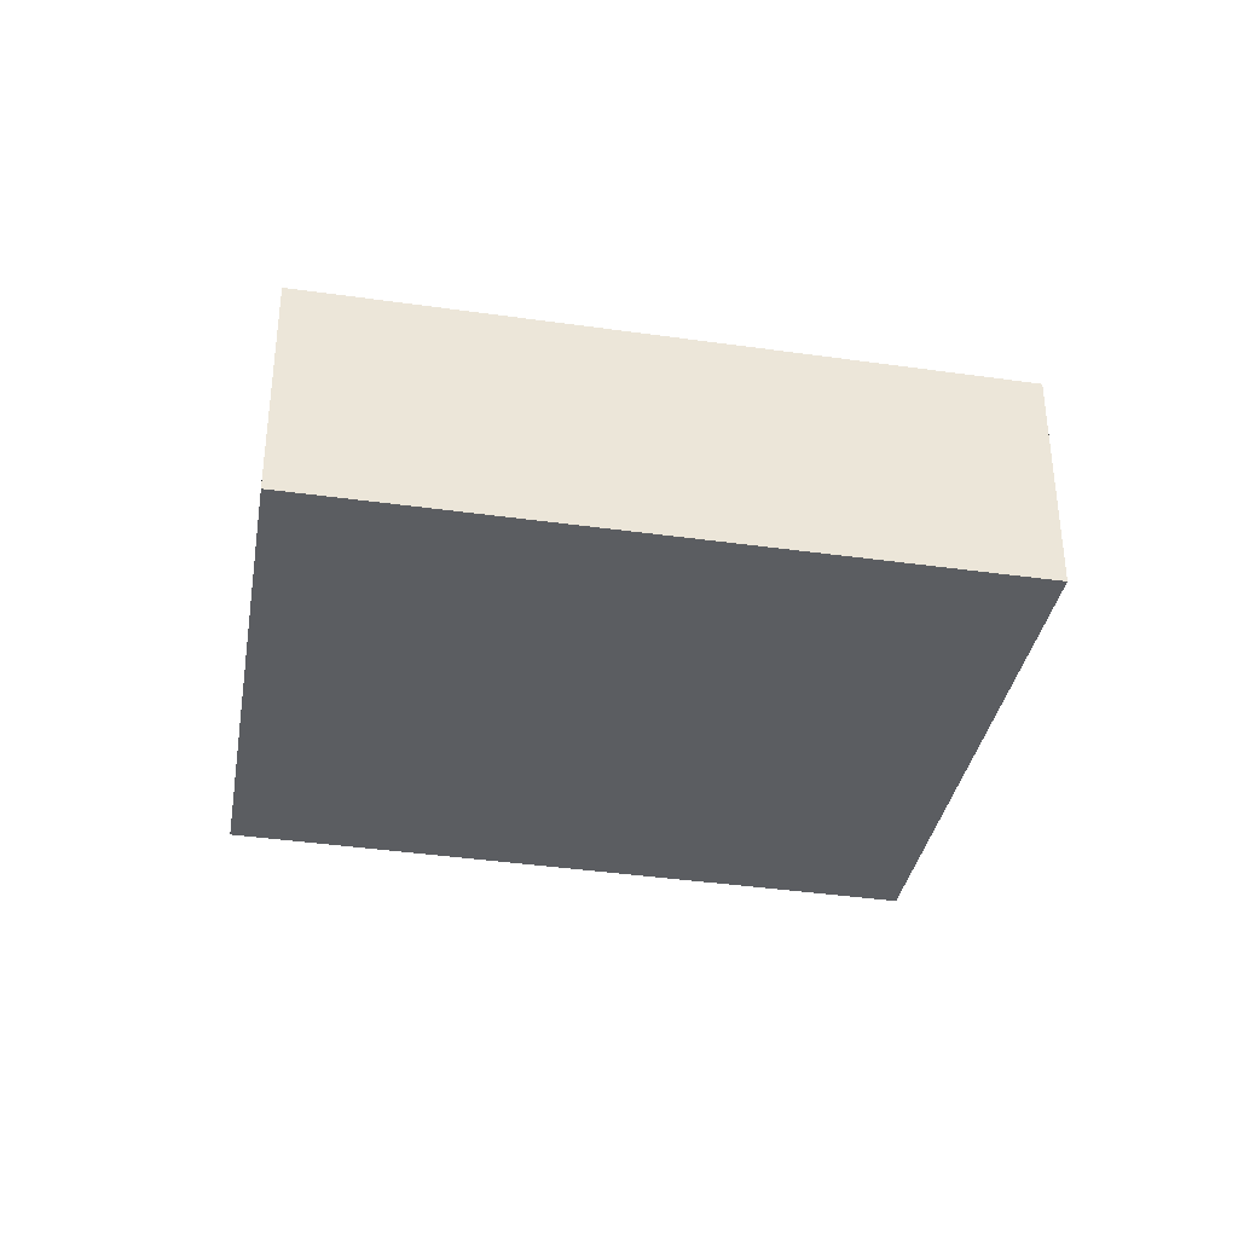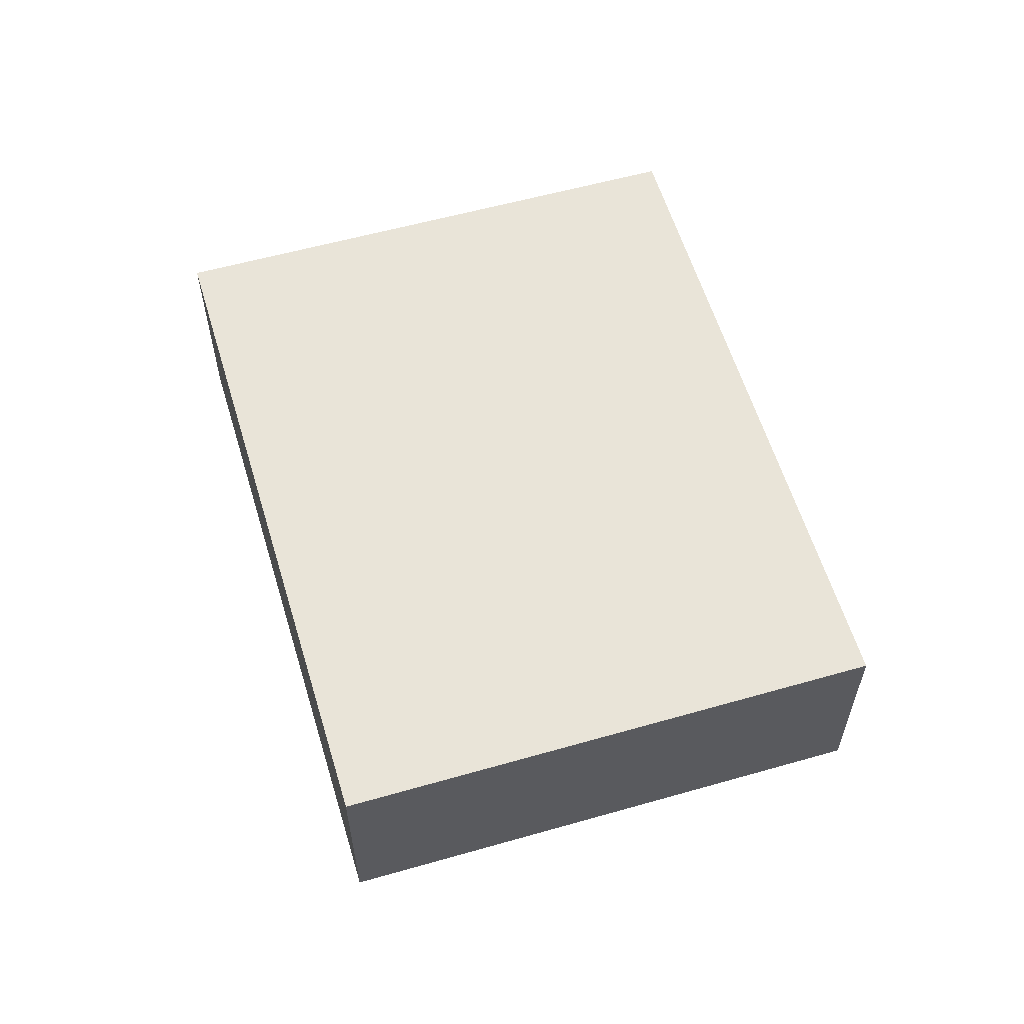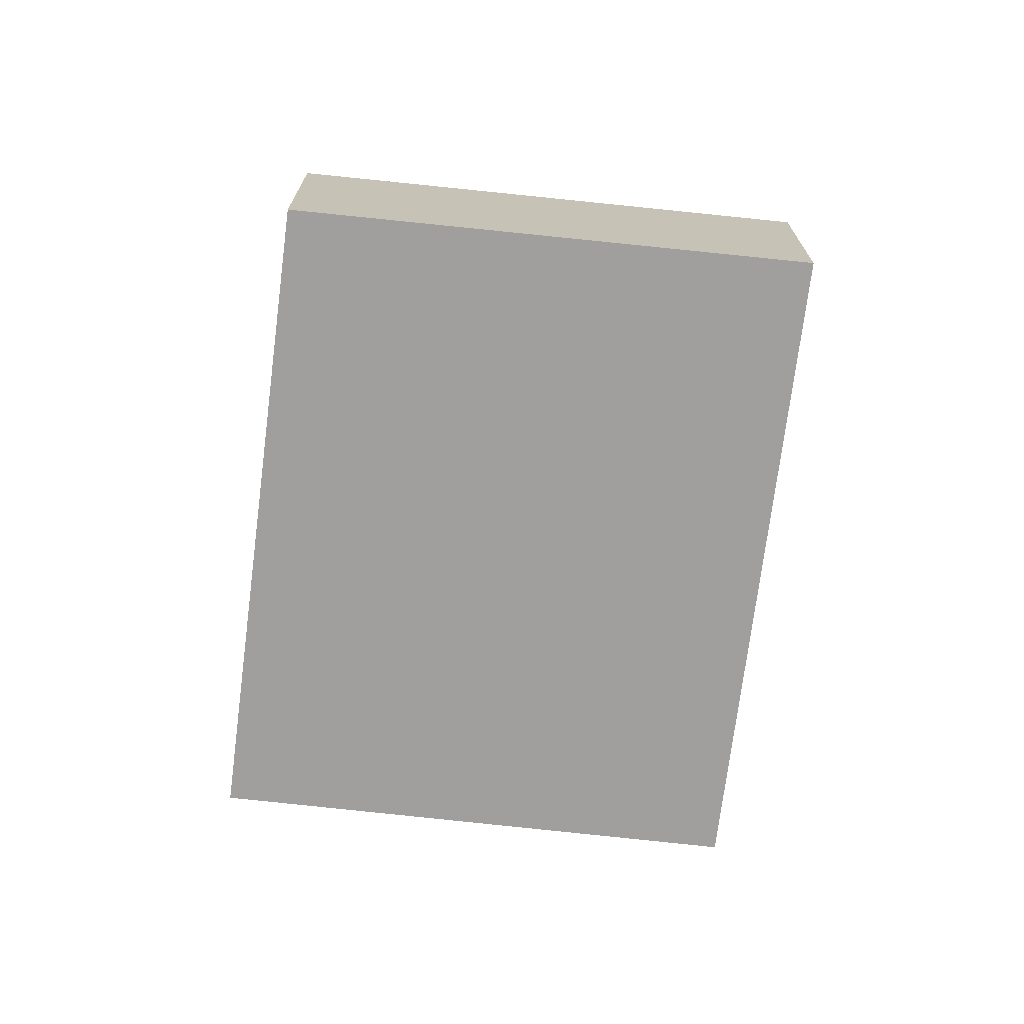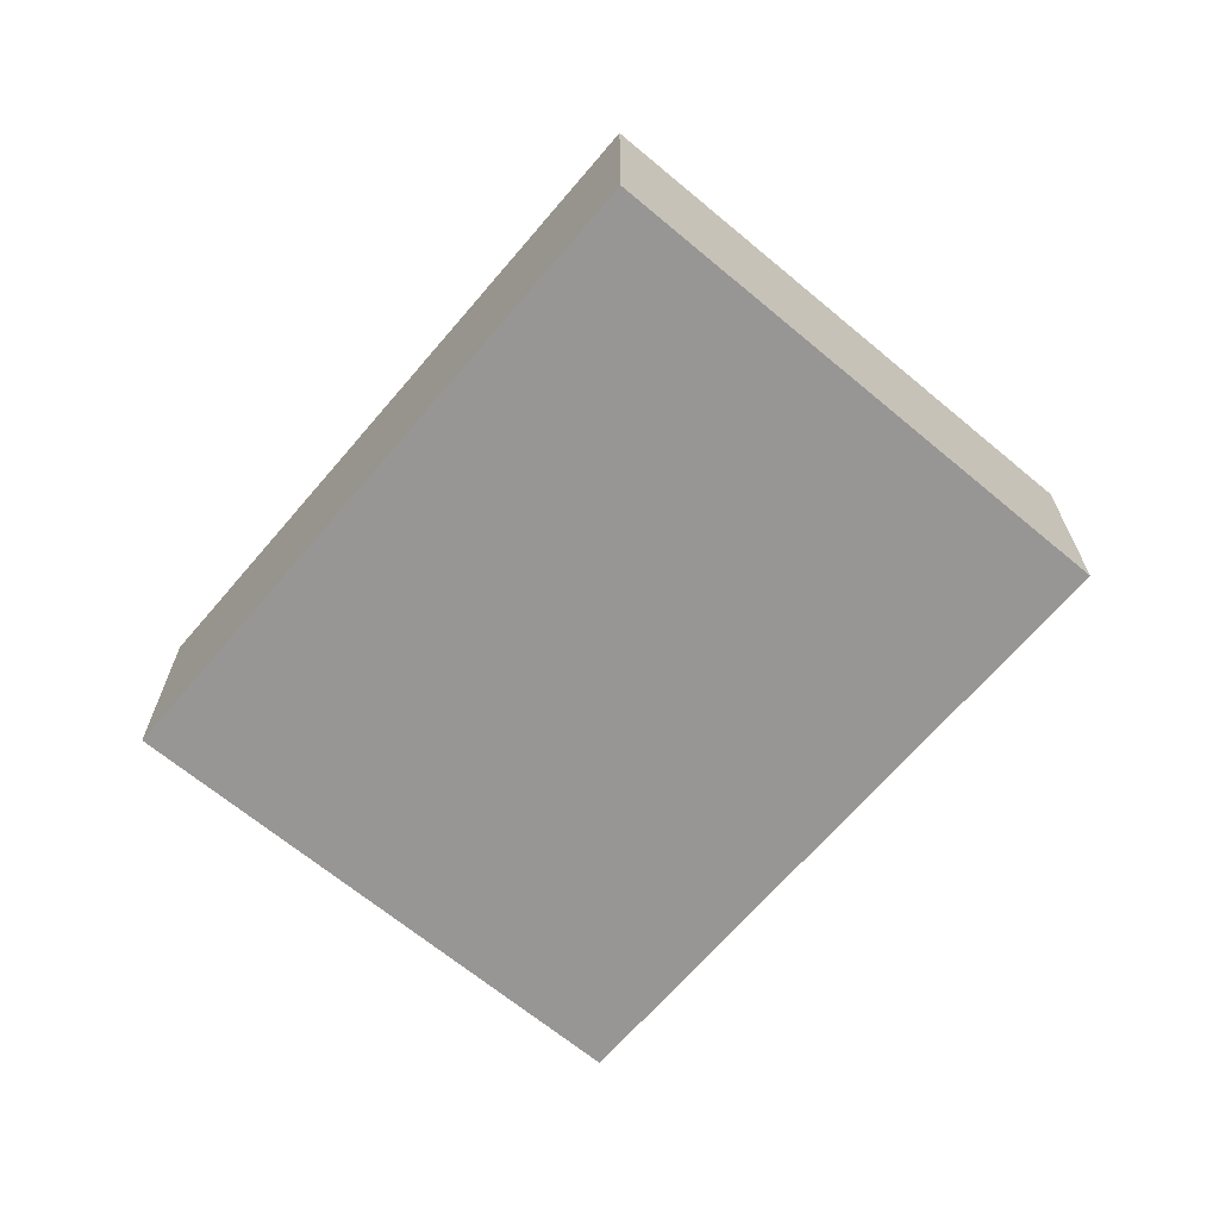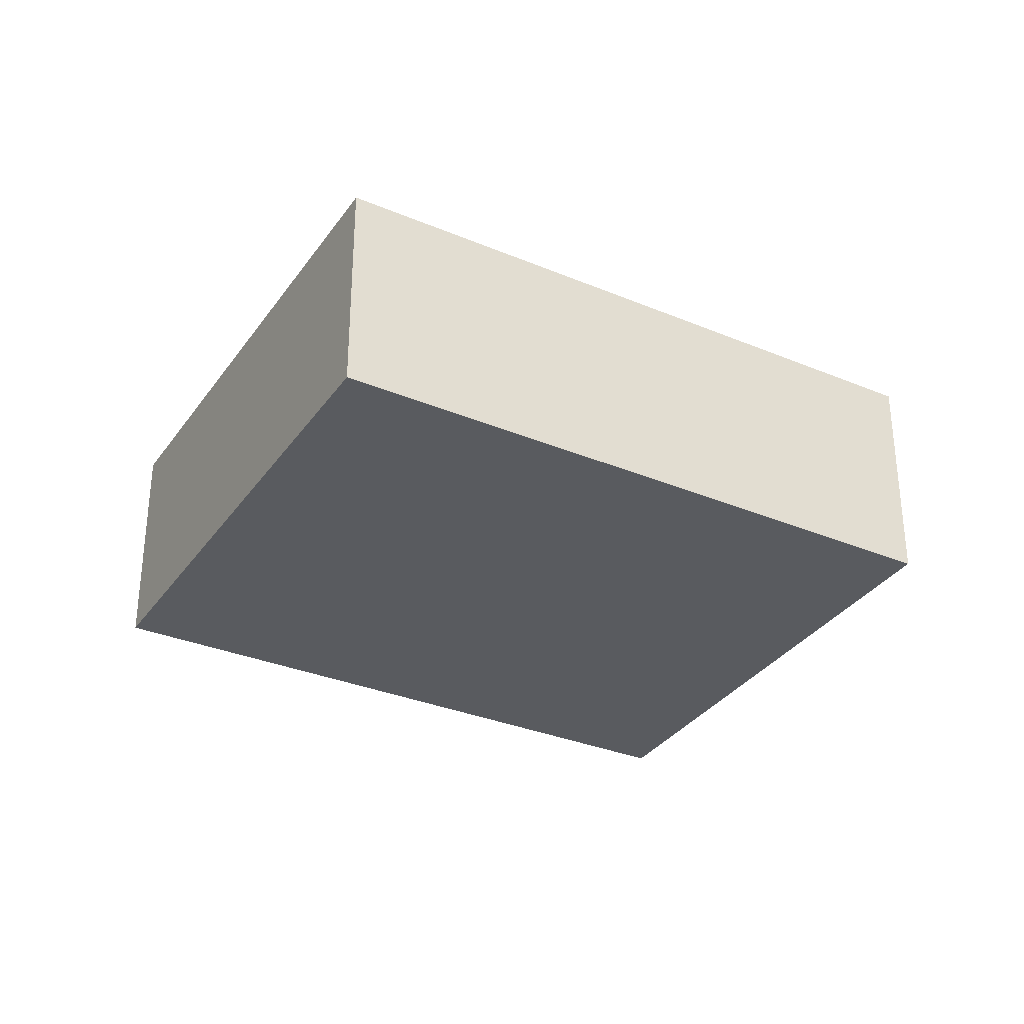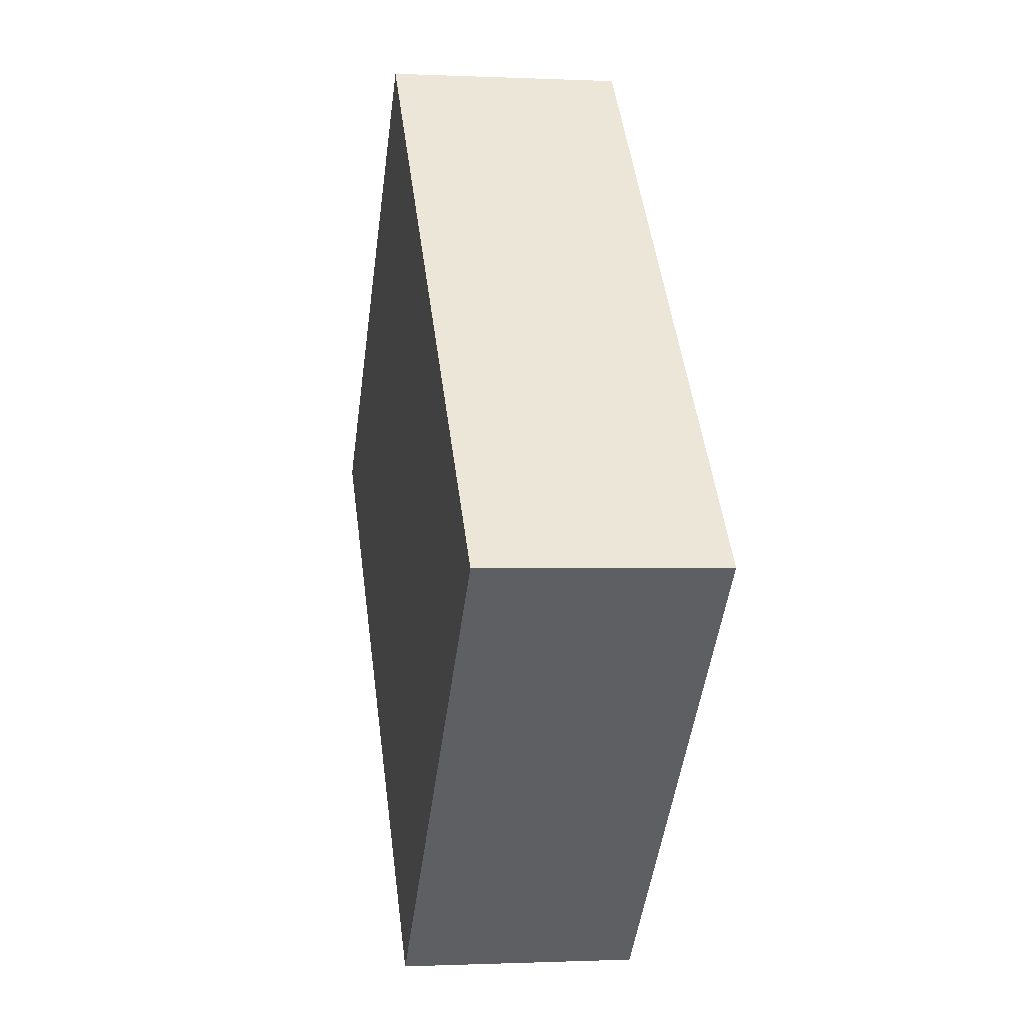
<metadata>
{"format":"obj","ext":"obj","renderer":"f3d","projection":"perspective","resolution":1024,"background":"white","views":[{"elev":-35.9,"azim":35.4,"up":"+Y"},{"elev":60.5,"azim":119.3,"up":"+Y"},{"elev":-71.3,"azim":-50.9,"up":"+Y"},{"elev":-68.0,"azim":95.6,"up":"+Y"},{"elev":-32.4,"azim":-163.8,"up":"+Y"},{"elev":-0.8,"azim":79.9,"up":"+Z"}]}
</metadata>
<code>
v  0 2.229 1.365e-16
v  8.658 2.229 -1.04
v  4.678 2.229 -4.939
v  3.893 2.229 3.896
v  8.658 6.368e-17 -1.04
v  4.678 3.024e-16 -4.939
v  0 0 0
v  3.893 -2.386e-16 3.896
g defaultobject
f 1 2 3
f 2 1 4
f 5 3 2
f 3 5 6
f 6 1 3
f 1 6 7
f 7 4 1
f 4 7 8
f 8 2 4
f 2 8 5
f 5 7 6
f 7 5 8

</code>
